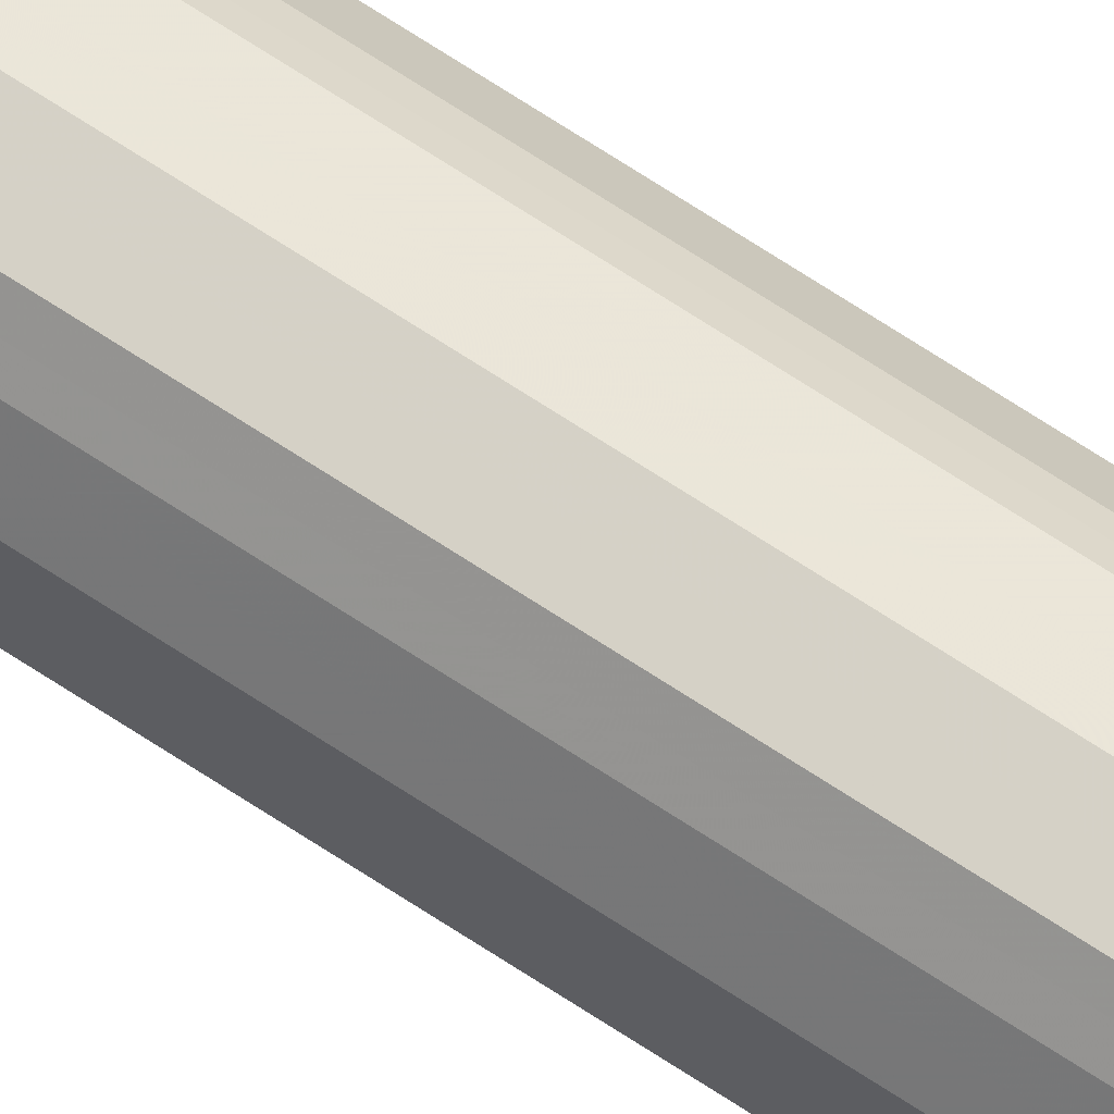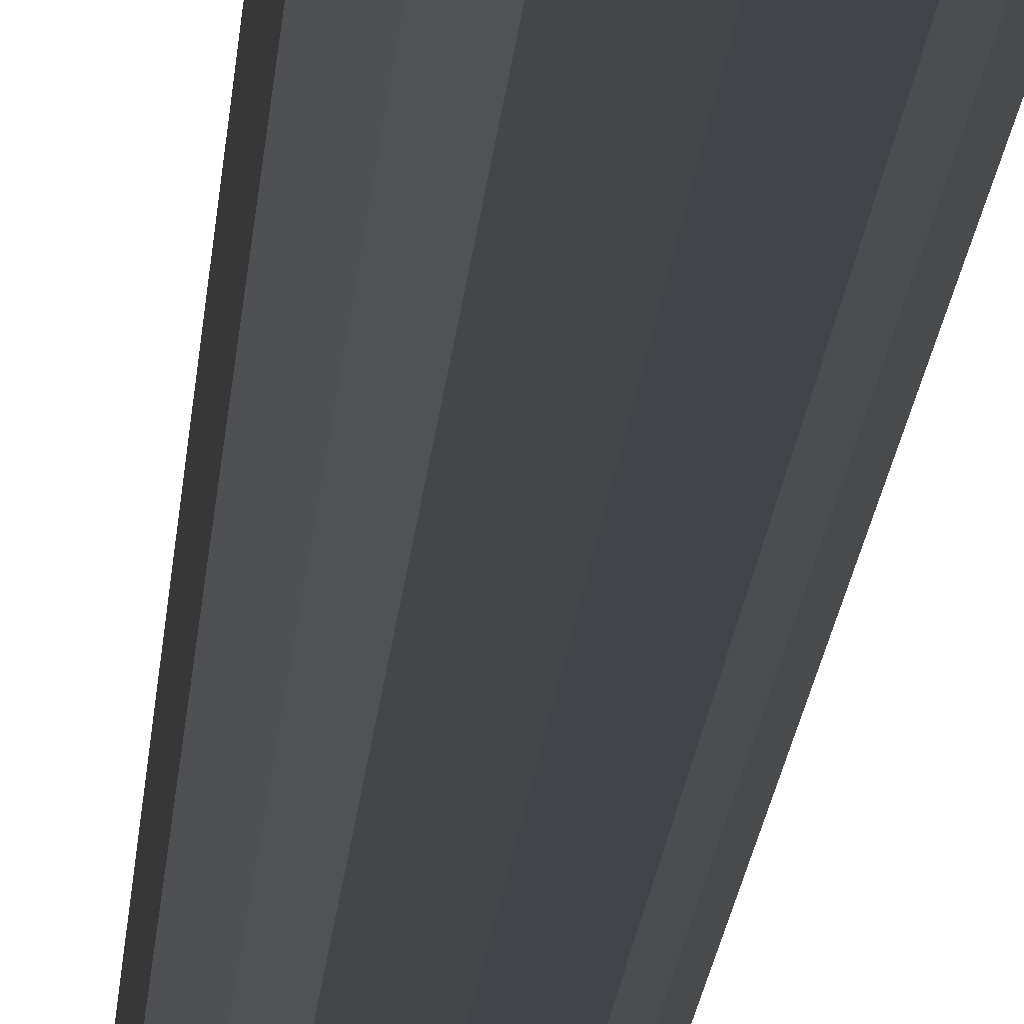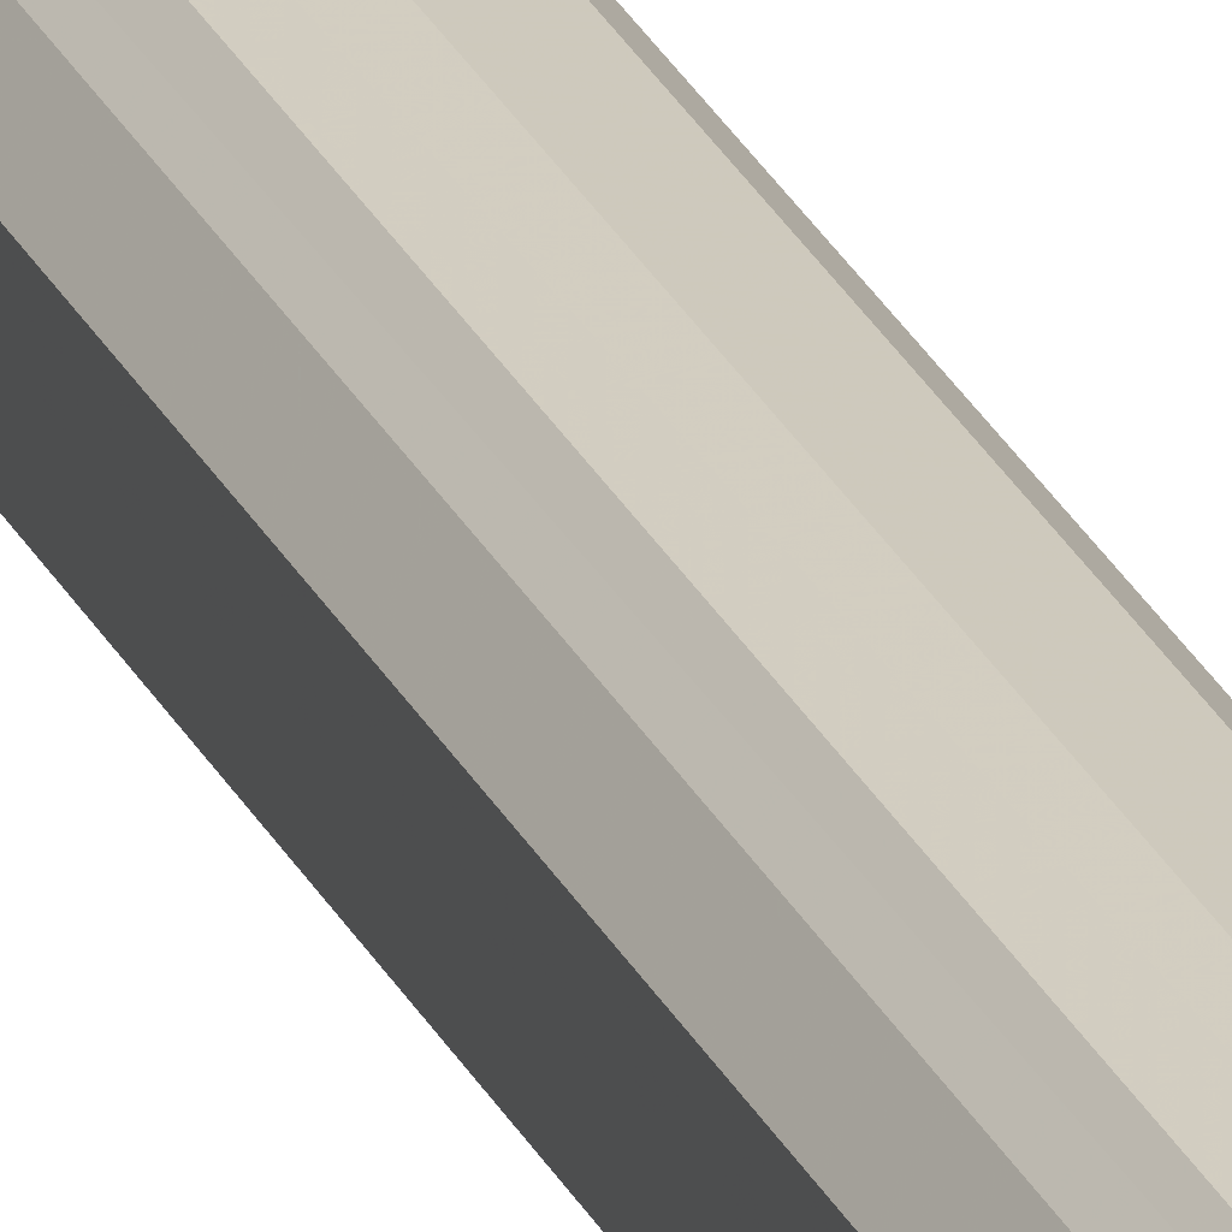
<metadata>
{"format":"obj","ext":"obj","renderer":"f3d","projection":"perspective","resolution":1024,"background":"white","views":[{"elev":67.8,"azim":123.7,"up":"+Z"},{"elev":-3.8,"azim":-0.9,"up":"+Z"},{"elev":24.9,"azim":160.1,"up":"+Z"}]}
</metadata>
<code>
o 22296
v 2217 1871 13.44
v 2217 1871 13.44
v 2217 1868 13.44
v 2217 1871 13.43
v 2217 1868 13.44
v 2217 1871 13.44
v 2217 1868 13.44
v 2217 1871 13.41
v 2217 1868 13.43
v 2217 1871 13.43
v 2217 1868 13.43
v 2217 1871 13.39
v 2217 1868 13.41
v 2217 1871 13.41
v 2217 1868 13.41
v 2217 1871 13.38
v 2217 1868 13.39
v 2217 1871 13.39
v 2217 1868 13.39
v 2217 1871 13.36
v 2217 1868 13.38
v 2217 1871 13.38
v 2217 1868 13.38
v 2217 1871 13.35
v 2217 1868 13.36
v 2217 1871 13.36
v 2217 1868 13.36
v 2217 1871 13.35
v 2217 1868 13.35
v 2217 1871 13.35
v 2217 1868 13.35
v 2217 1868 13.35
v 2217 1868 13.44
v 2217 1871 13.44
v 2217 1868 13.44
v 2217 1871 13.43
v 2217 1868 13.43
v 2217 1868 13.44
v 2217 1871 13.44
v 2217 1868 13.43
v 2217 1871 13.44
v 2217 1871 13.41
v 2217 1868 13.41
v 2217 1868 13.41
v 2217 1871 13.43
v 2217 1868 13.39
v 2217 1871 13.41
v 2217 1871 13.39
v 2217 1868 13.39
v 2217 1868 13.38
v 2217 1871 13.39
v 2217 1868 13.36
v 2217 1871 13.38
v 2217 1871 13.38
v 2217 1868 13.38
v 2217 1868 13.35
v 2217 1871 13.36
v 2217 1868 13.35
v 2217 1871 13.35
v 2217 1871 13.36
v 2217 1868 13.36
v 2217 1868 13.35
v 2217 1871 13.35
v 2217 1871 13.35
v 2217 1871 13.39
v 2217 1871 13.44
v 2217 1871 13.44
v 2217 1871 13.43
v 2217 1871 13.44
v 2217 1871 13.41
v 2217 1871 13.43
v 2217 1871 13.39
v 2217 1871 13.41
v 2217 1871 13.38
v 2217 1871 13.39
v 2217 1871 13.36
v 2217 1871 13.38
v 2217 1871 13.35
v 2217 1871 13.36
v 2217 1871 13.35
v 2217 1871 13.35
v 2217 1868 13.39
v 2217 1868 13.44
v 2217 1868 13.44
v 2217 1868 13.44
v 2217 1868 13.43
v 2217 1868 13.43
v 2217 1868 13.41
v 2217 1868 13.41
v 2217 1868 13.39
v 2217 1868 13.39
v 2217 1868 13.38
v 2217 1868 13.38
v 2217 1868 13.36
v 2217 1868 13.36
v 2217 1868 13.35
v 2217 1868 13.35
v 2217 1868 13.35
f 1 2 3
f 2 4 5
f 6 1 7
f 4 8 9
f 10 6 11
f 8 12 13
f 14 10 15
f 12 16 17
f 18 14 19
f 16 20 21
f 22 18 23
f 20 24 25
f 26 22 27
f 24 28 29
f 30 26 31
f 28 30 32
f 33 34 35
f 35 36 37
f 38 39 33
f 40 41 38
f 37 42 43
f 44 45 40
f 46 47 44
f 43 48 49
f 50 51 46
f 52 53 50
f 49 54 55
f 56 57 52
f 58 59 56
f 55 60 61
f 62 63 58
f 61 64 62
f 65 66 67
f 65 68 66
f 65 67 69
f 65 70 68
f 65 69 71
f 65 72 70
f 65 71 73
f 65 74 72
f 65 73 75
f 65 76 74
f 65 75 77
f 65 78 76
f 65 77 79
f 65 80 78
f 65 79 81
f 65 81 80
f 82 83 84
f 82 85 83
f 82 84 86
f 82 87 85
f 82 86 88
f 82 89 87
f 82 88 90
f 82 91 89
f 82 90 92
f 82 93 91
f 82 92 94
f 82 95 93
f 82 94 96
f 82 97 95
f 82 96 98
f 82 98 97

</code>
